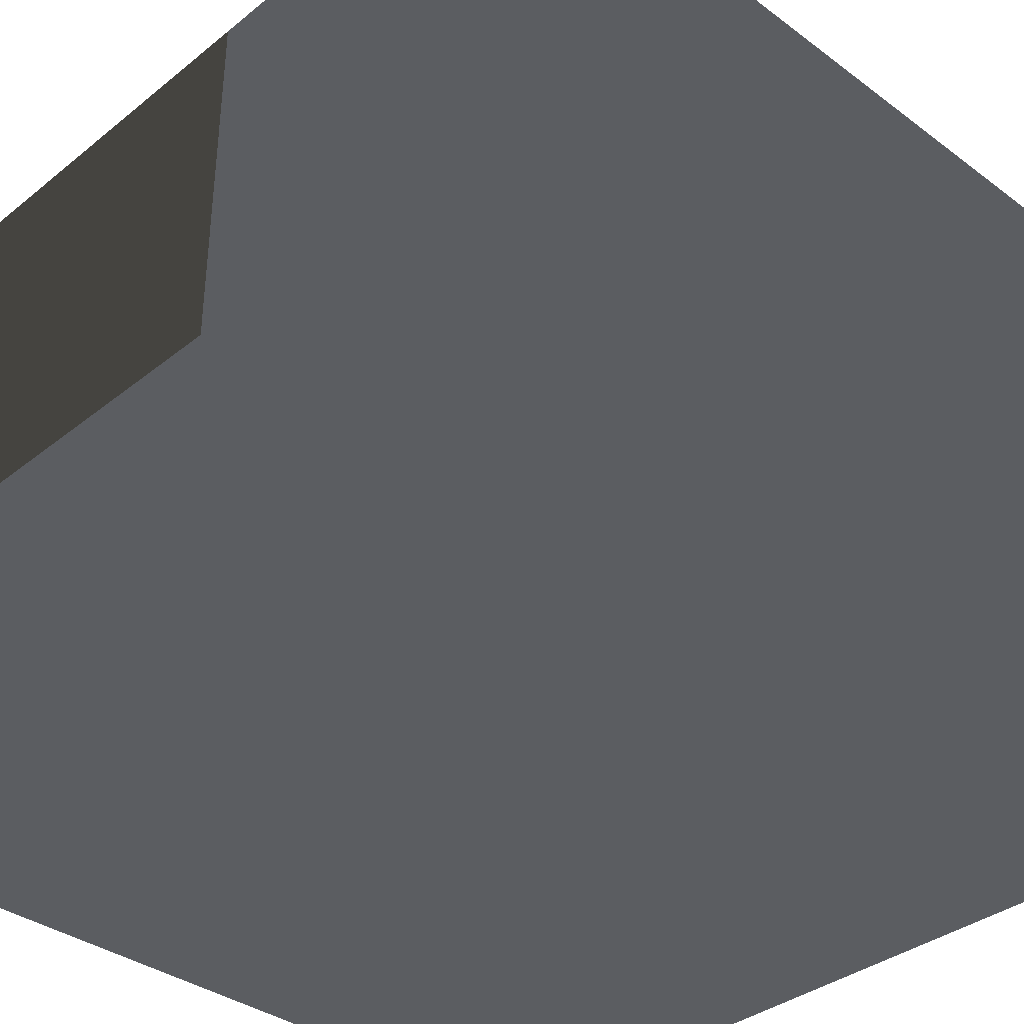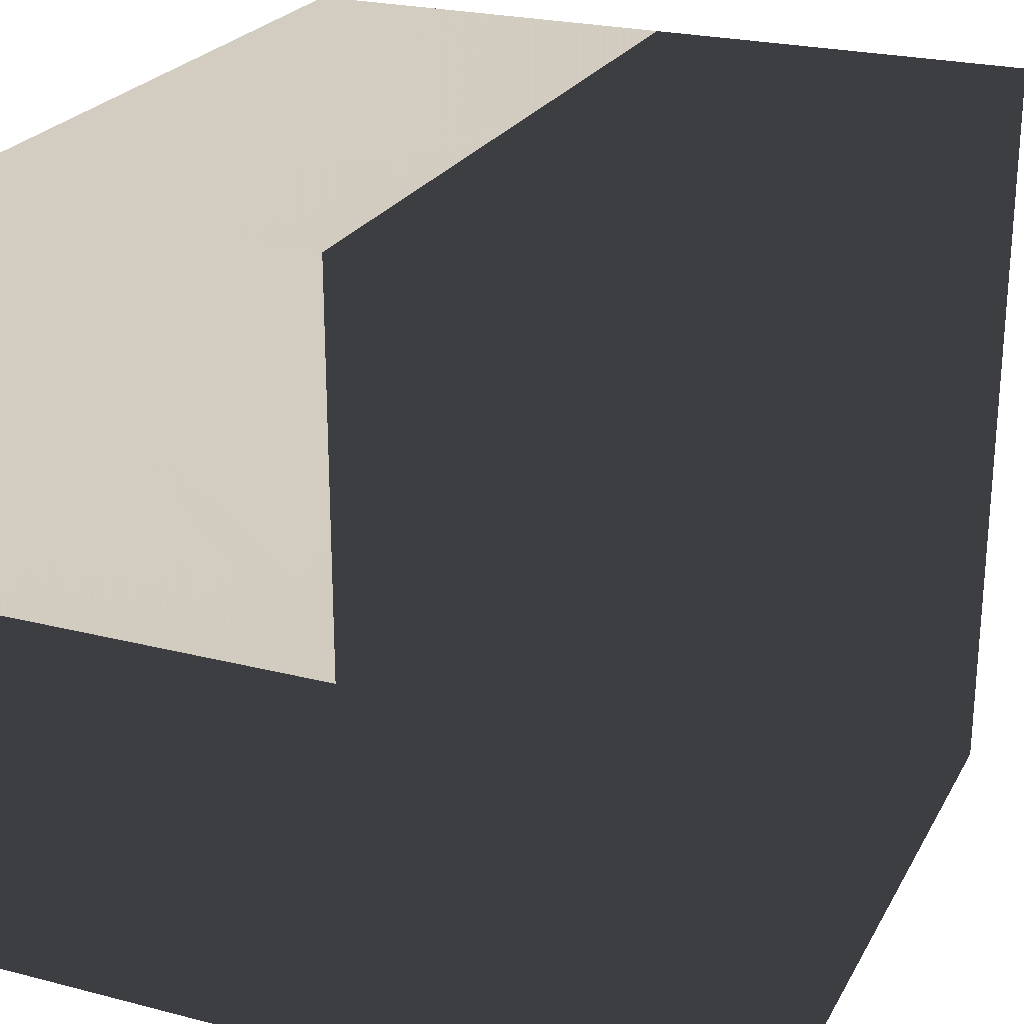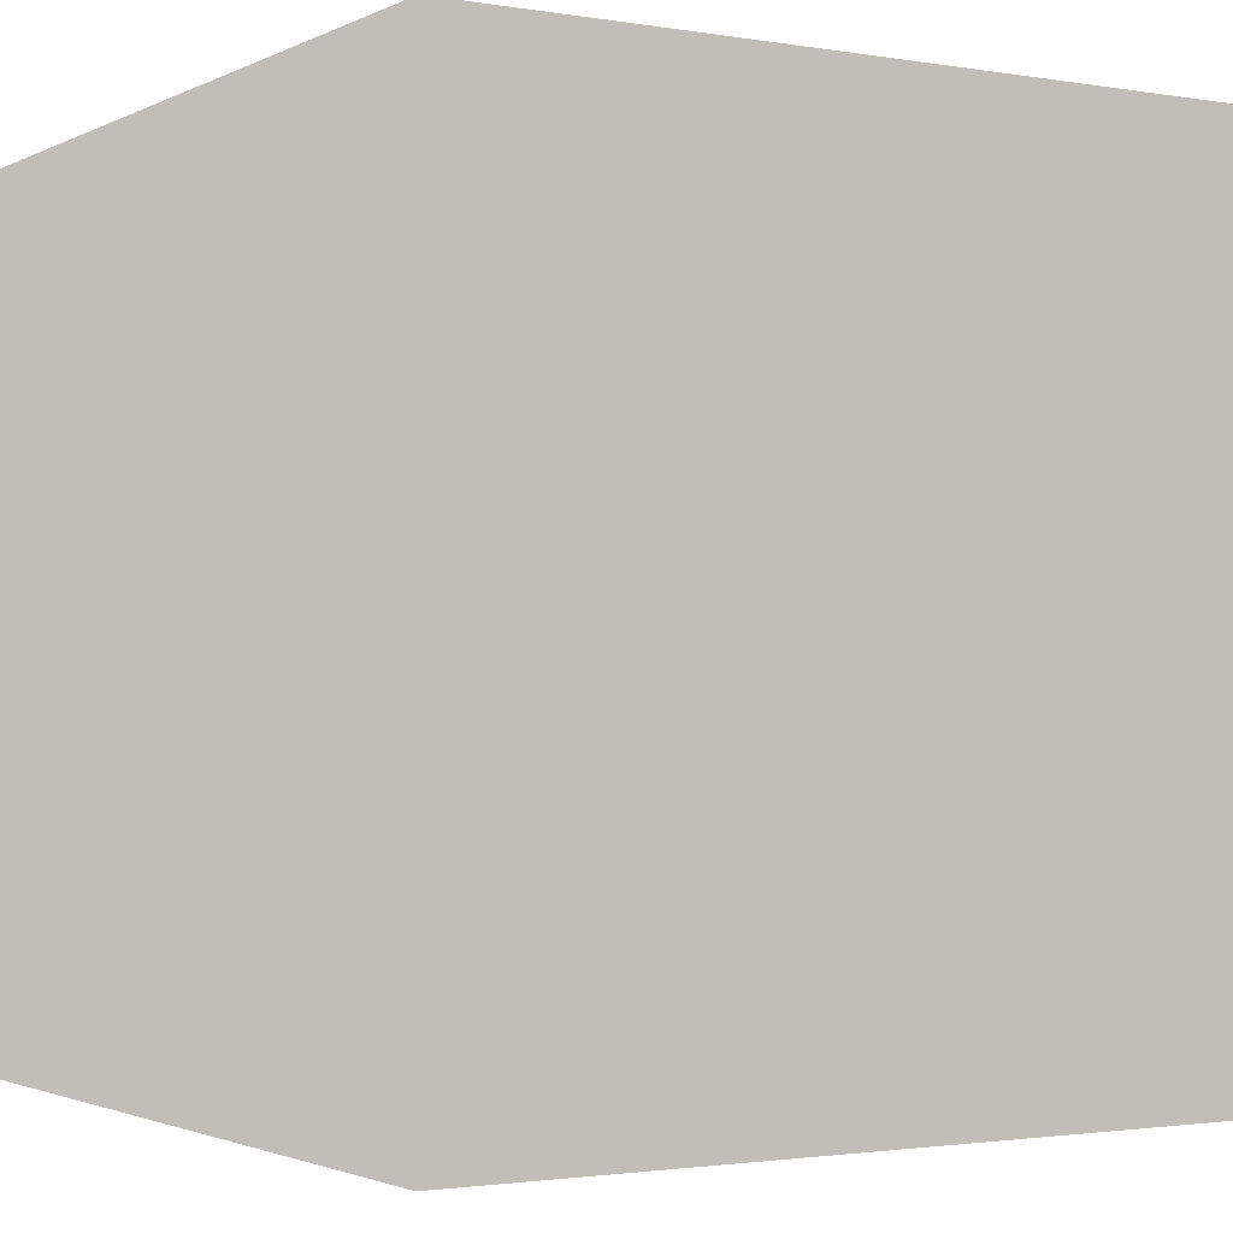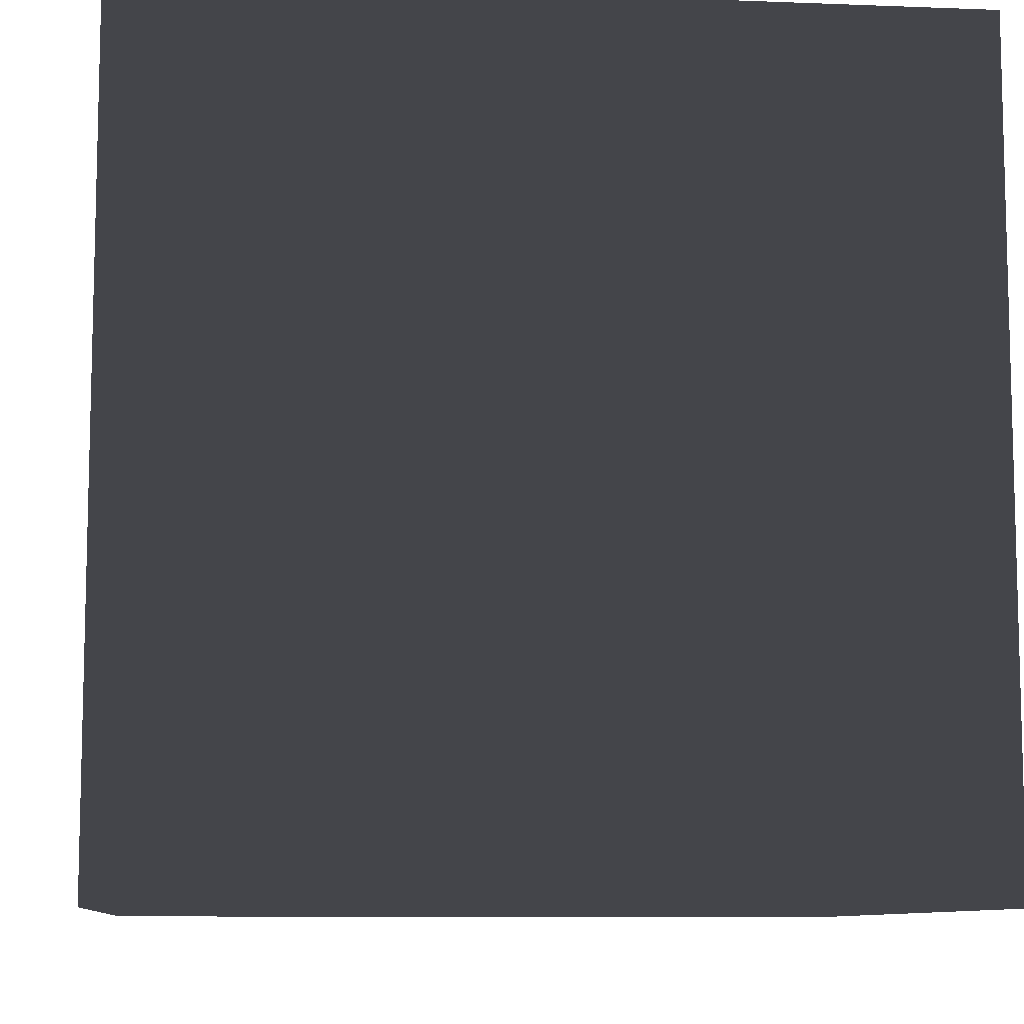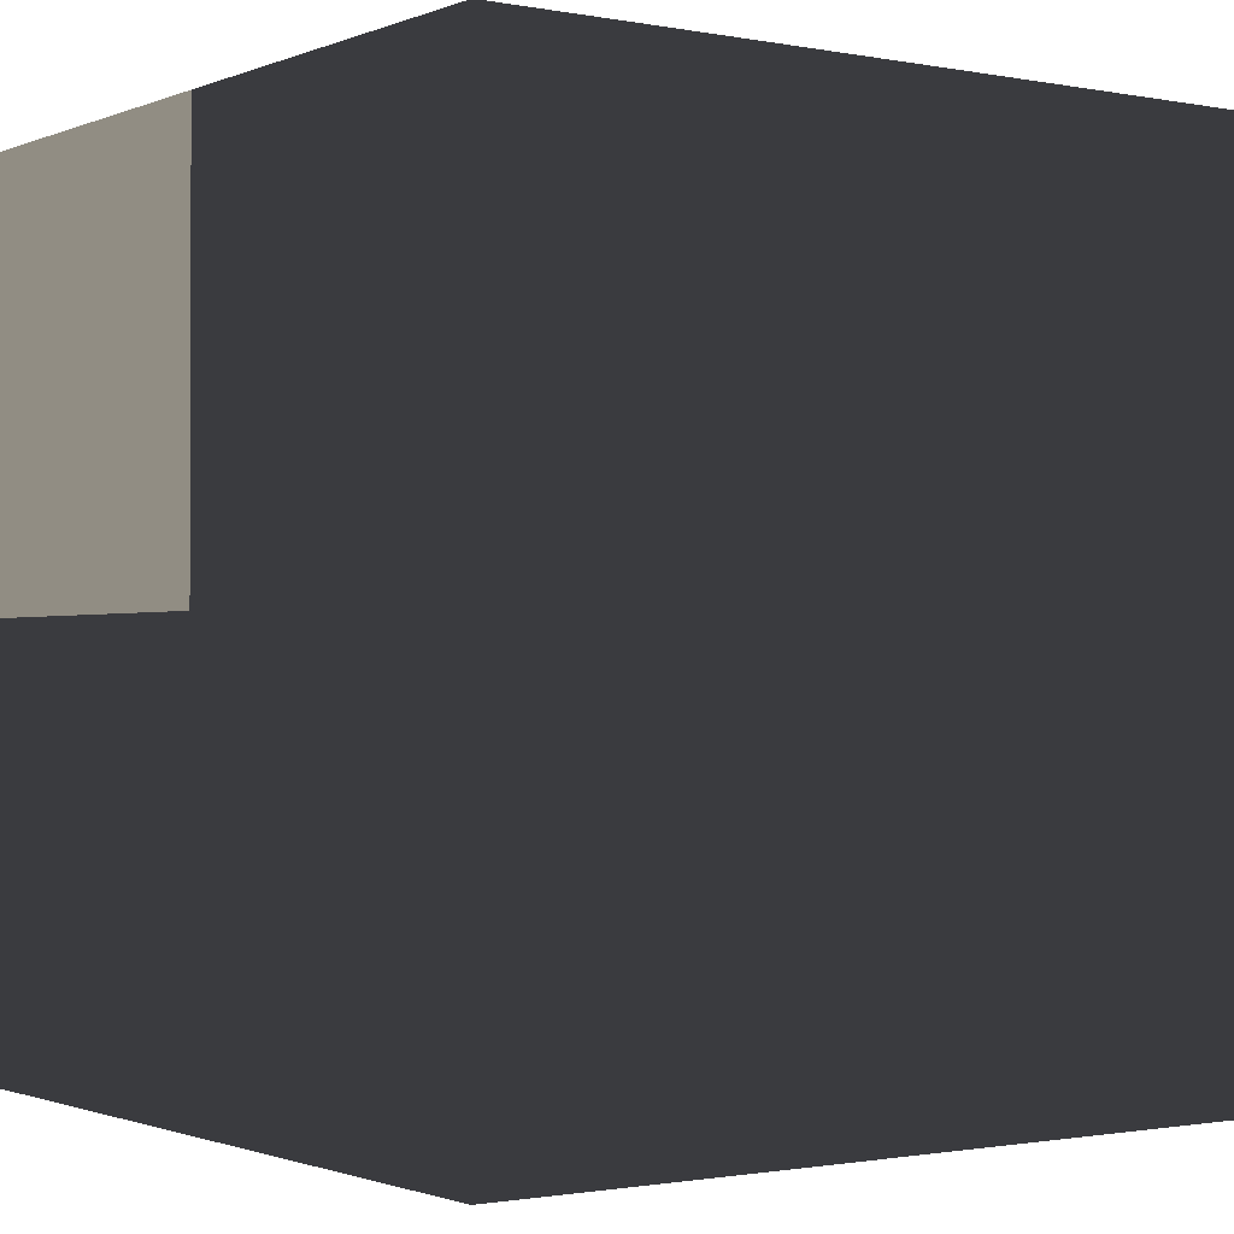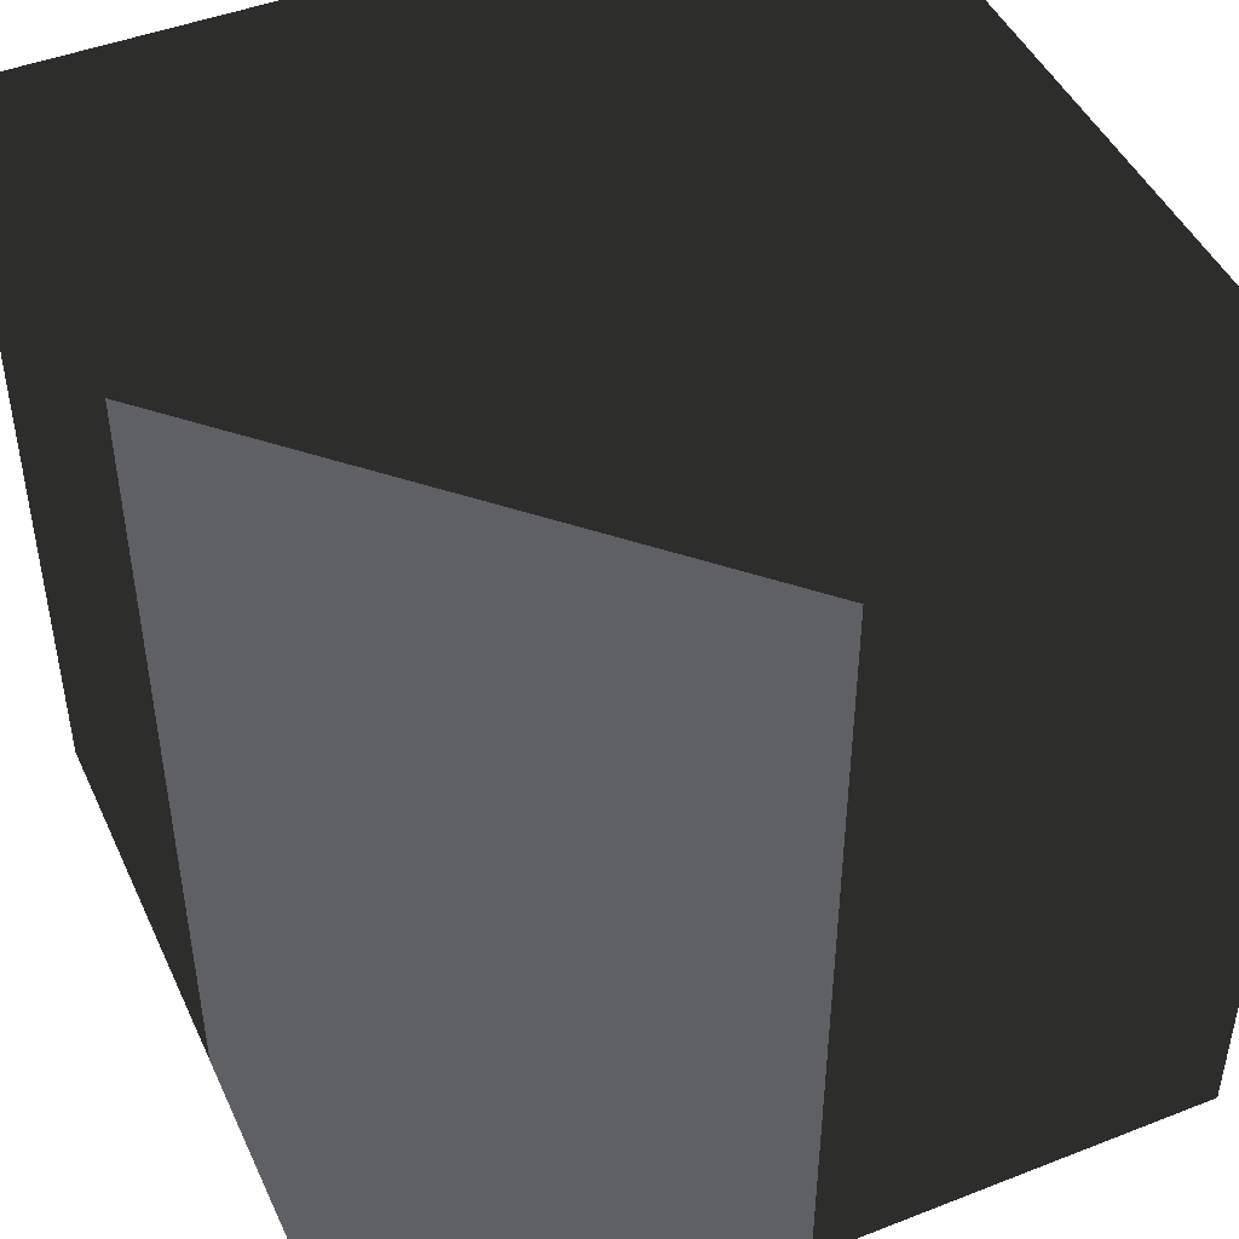
<metadata>
{"format":"obj","ext":"obj","renderer":"f3d","projection":"perspective","resolution":1024,"background":"white","views":[{"elev":-36.1,"azim":-134.0,"up":"+Y"},{"elev":24.3,"azim":-157.1,"up":"+Y"},{"elev":-1.9,"azim":-31.4,"up":"+Z"},{"elev":-9.2,"azim":-95.9,"up":"+Y"},{"elev":-1.2,"azim":-125.2,"up":"+Y"},{"elev":46.5,"azim":156.0,"up":"+Z"}]}
</metadata>
<code>
g ForestGroundDirt
v -2212 -1524 650.8
v -2212 -1524 450.8
v -2012 -1524 450.8
v -2012 -1524 650.8
v -2212 -1324 650.8
v -2212 -1324 450.8
v -2012 -1324 450.8
v -2012 -1324 650.8
f 4 1 3
f 1 2 3
f 8 7 5
f 5 7 6
f 3 2 7
f 2 6 7
f 8 4 3
f 8 3 7
f 8 5 4
f 5 1 4
f 5 2 1
f 2 5 6

</code>
